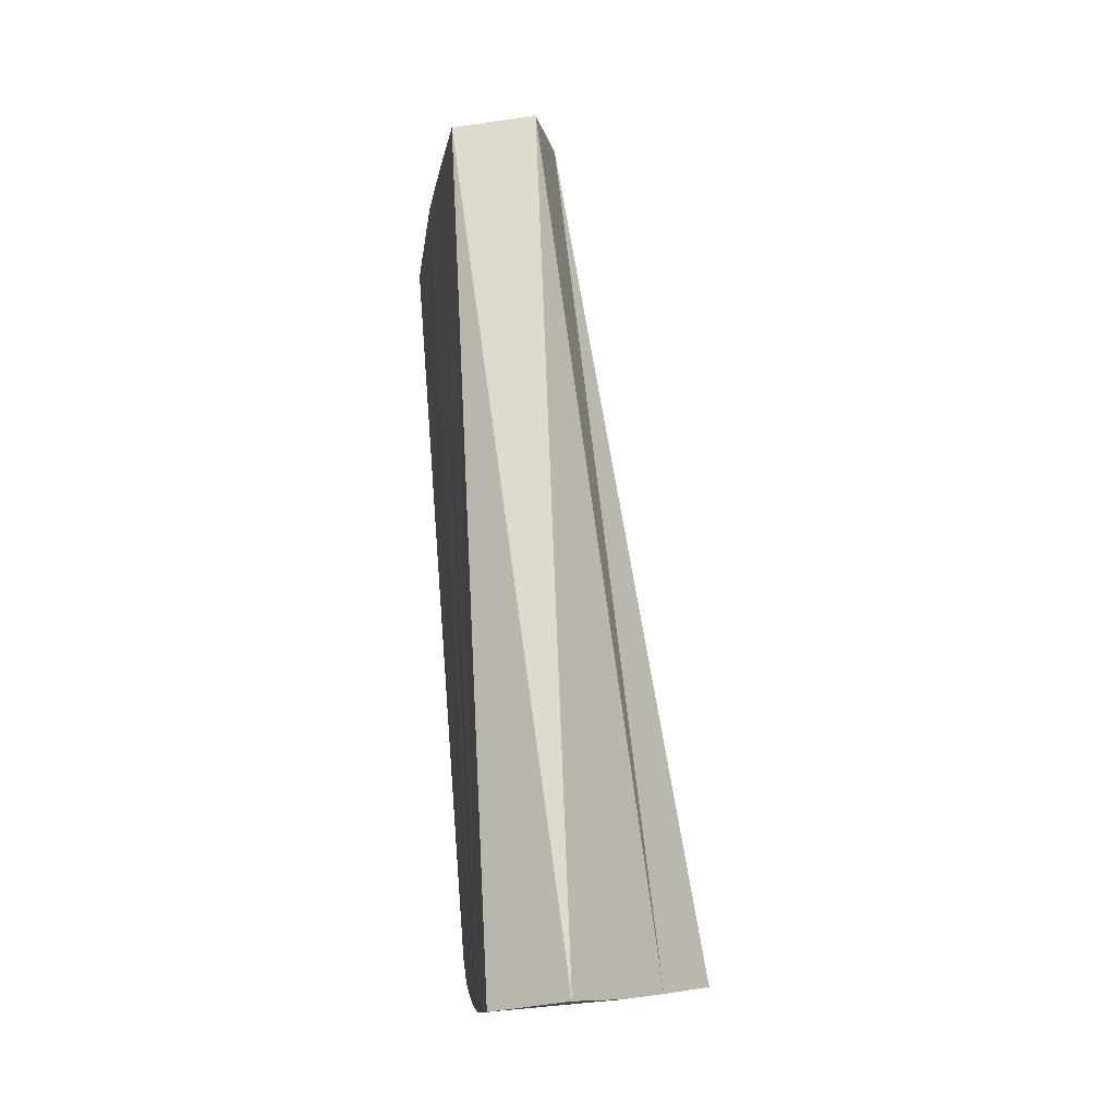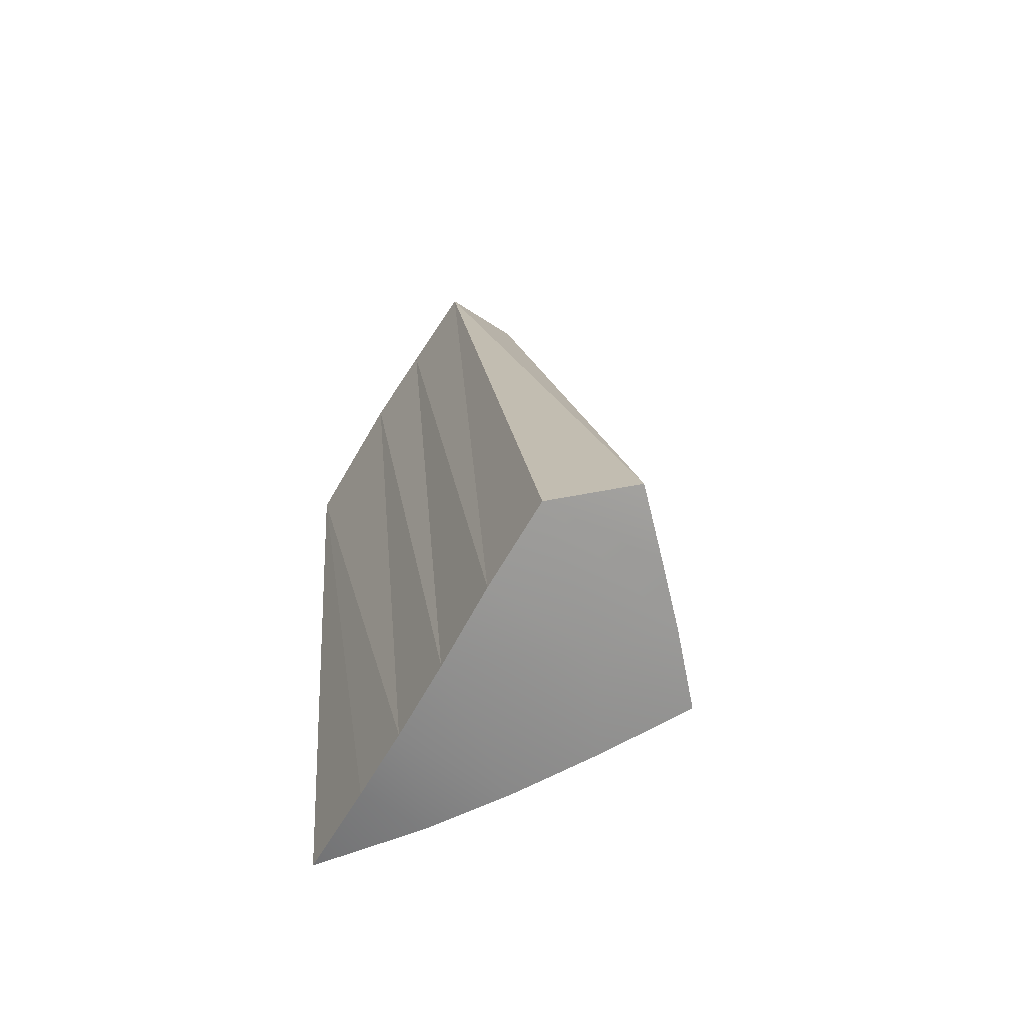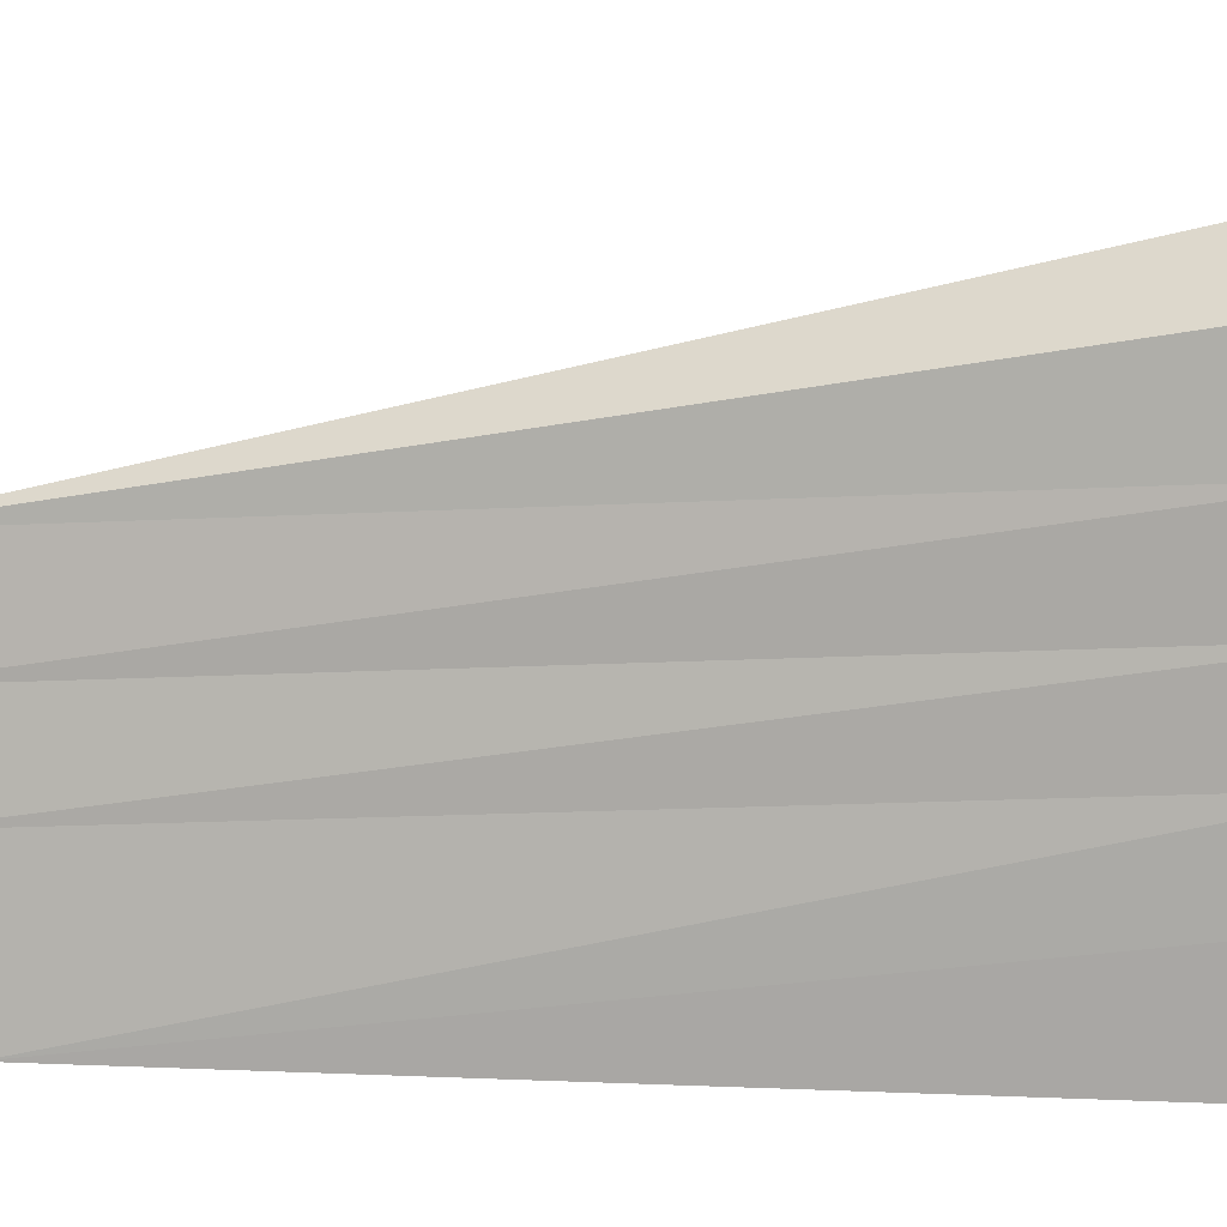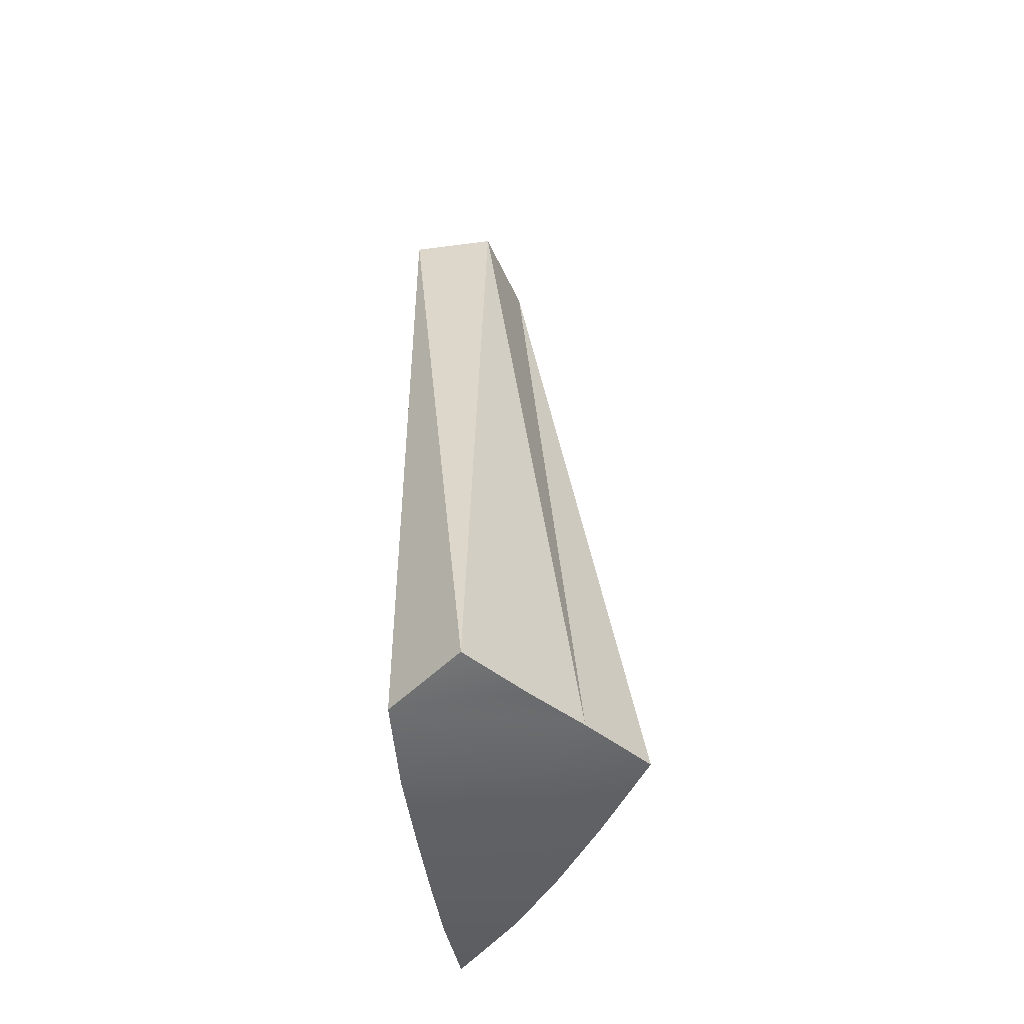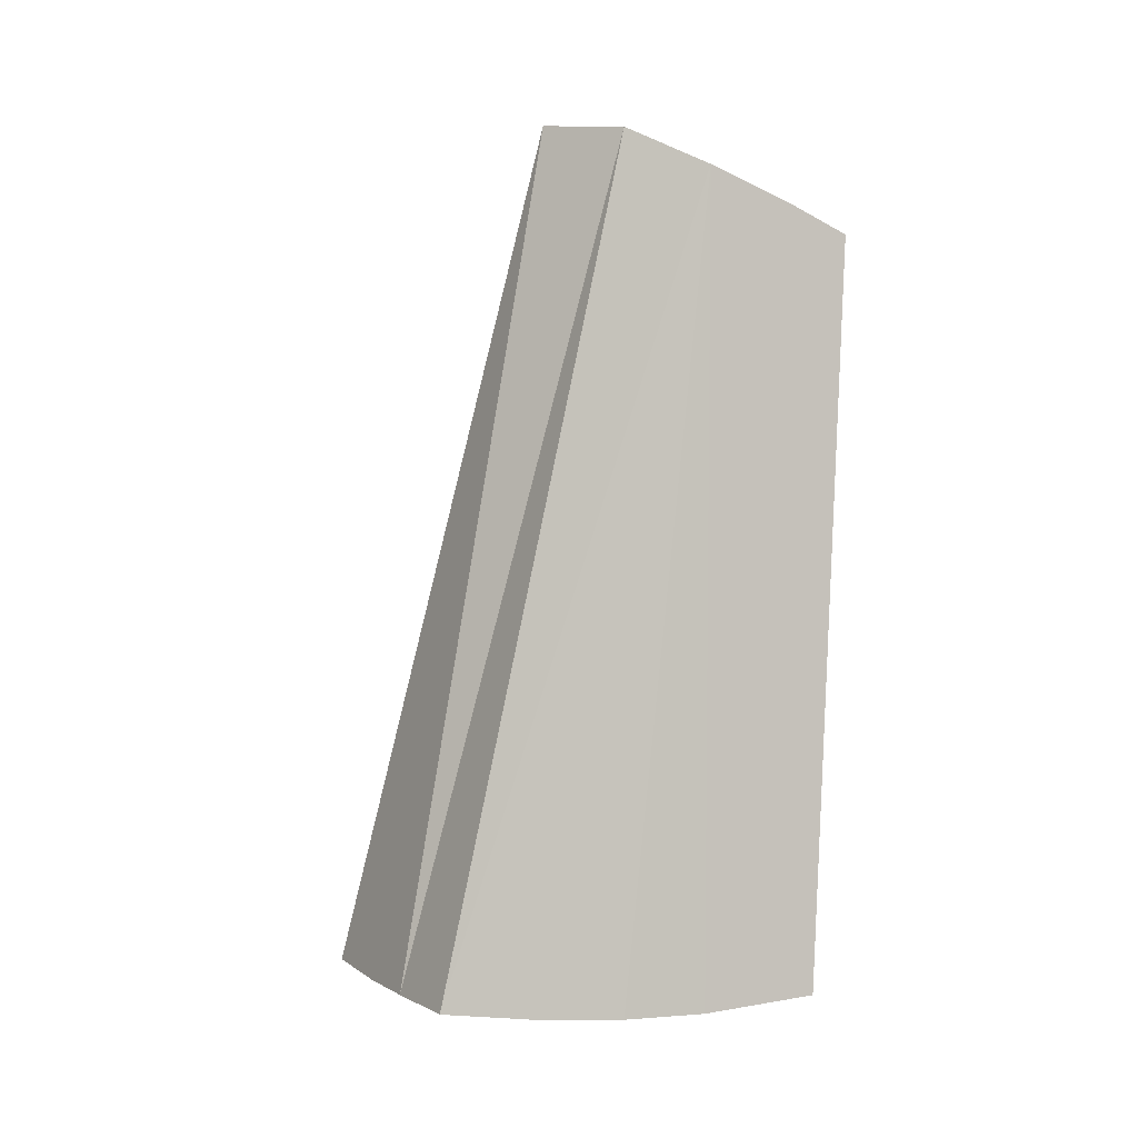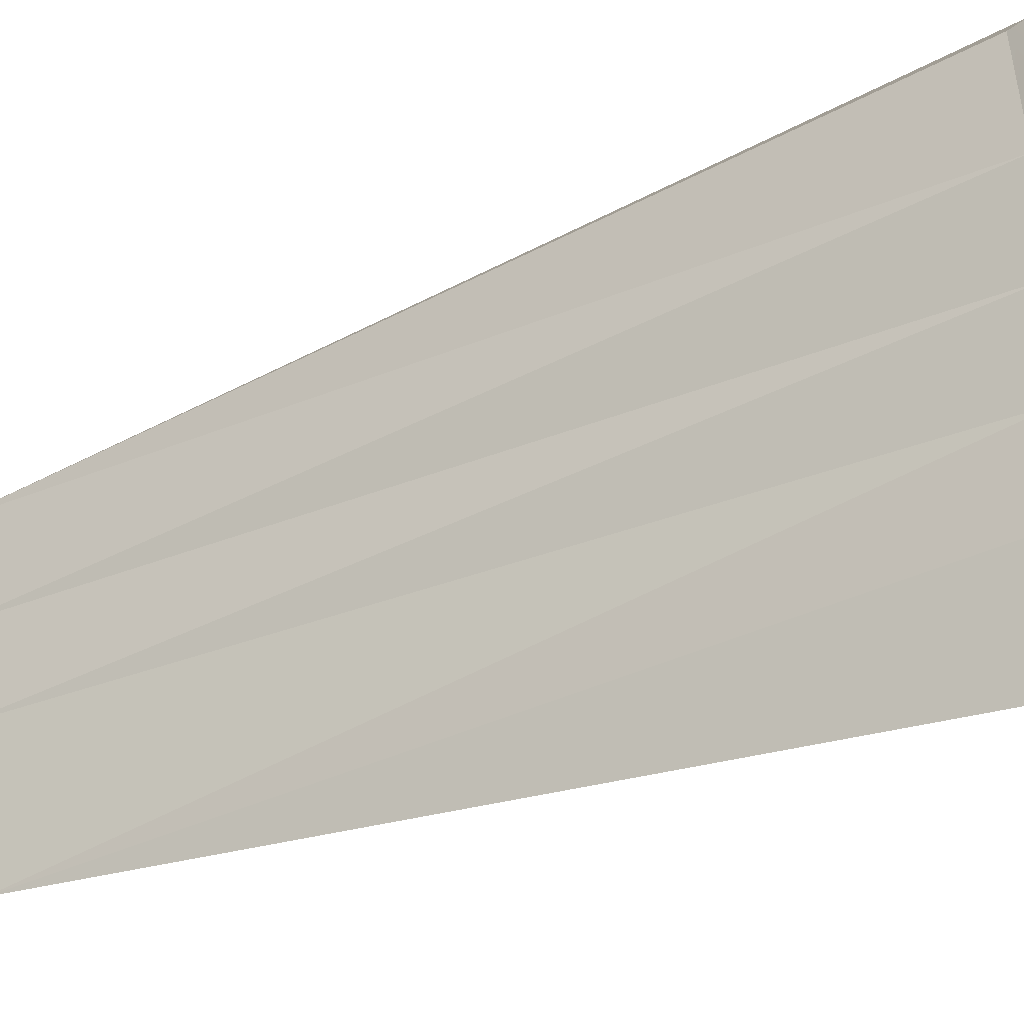
<metadata>
{"format":"obj","ext":"obj","renderer":"f3d","projection":"perspective","resolution":1024,"background":"white","views":[{"elev":-4.0,"azim":175.7,"up":"+Z"},{"elev":-64.2,"azim":151.7,"up":"+Z"},{"elev":12.3,"azim":104.0,"up":"+Y"},{"elev":-44.2,"azim":-171.4,"up":"+Z"},{"elev":1.1,"azim":-71.9,"up":"+Z"},{"elev":-20.2,"azim":124.7,"up":"+Y"}]}
</metadata>
<code>
o TeapotHandle_cell.078_TeapotHandle_cell.114
v -0.5954 -1.296 0.07674
v -0.6062 -1.293 0.01176
v -0.5939 -1.309 0.07365
v -0.5946 -1.303 0.07533
v -0.5977 -1.285 0.01226
v -0.607 -1.285 0.01294
v -0.6032 -1.281 0.01348
v -0.5973 -1.291 0.01125
v -0.6104 -1.289 0.01274
v -0.6018 -1.297 0.07808
v -0.6038 -1.304 0.07724
v -0.5997 -1.31 0.07486
v -0.5959 -1.315 0.07228
v -0.5931 -1.319 0.07004
v -0.597 -1.317 0.01186
v -0.5972 -1.298 0.01069
v -0.5972 -1.304 0.01054
v -0.5971 -1.31 0.01078
v -0.6024 -1.31 0.01111
v -0.6143 -1.294 0.01251
v -0.6102 -1.3 0.01161
v -0.6062 -1.305 0.01114
v -0.6018 -1.297 0.07808
v -0.5954 -1.296 0.07674
v -0.5939 -1.309 0.07365
v -0.5946 -1.303 0.07533
v -0.607 -1.285 0.01294
v -0.6032 -1.281 0.01348
v -0.5959 -1.315 0.07228
v -0.5997 -1.31 0.07486
v -0.5931 -1.319 0.07004
v -0.5973 -1.291 0.01125
v -0.5972 -1.298 0.01069
v -0.5972 -1.304 0.01054
v -0.5971 -1.31 0.01078
v -0.6143 -1.294 0.01251
v -0.6102 -1.3 0.01161
v -0.6062 -1.305 0.01114
v -0.6104 -1.289 0.01274
v -0.5977 -1.285 0.01226
v -0.6038 -1.304 0.07724
v -0.597 -1.317 0.01186
v -0.6024 -1.31 0.01111
f 16 3 17
f 9 11 23
f 24 7 23
f 37 22 12
f 29 19 31
f 8 24 4
f 6 23 7
f 31 42 18
f 18 17 31
f 16 8 4
f 4 3 16
f 31 17 3
f 9 36 11
f 24 5 7
f 19 12 22
f 11 36 12
f 37 12 36
f 42 31 19
f 29 12 19
f 8 5 24
f 6 9 23
f 27 40 39
f 40 2 39
f 2 33 21
f 33 38 21
f 34 43 38
f 15 43 35
f 20 39 2
f 13 25 30
f 30 26 41
f 21 20 2
f 26 10 41
f 27 28 40
f 40 32 2
f 2 32 33
f 33 34 38
f 34 35 43
f 13 14 25
f 30 25 26
f 26 1 10

</code>
